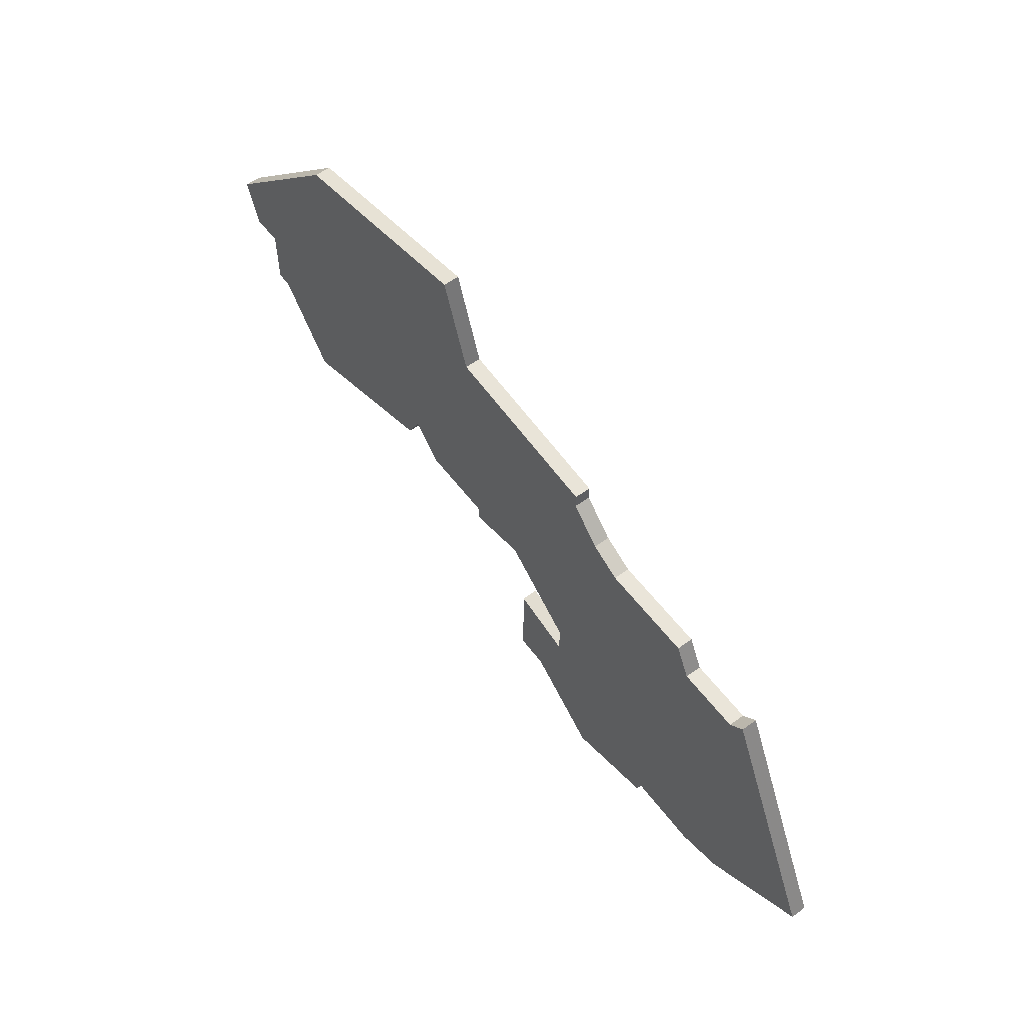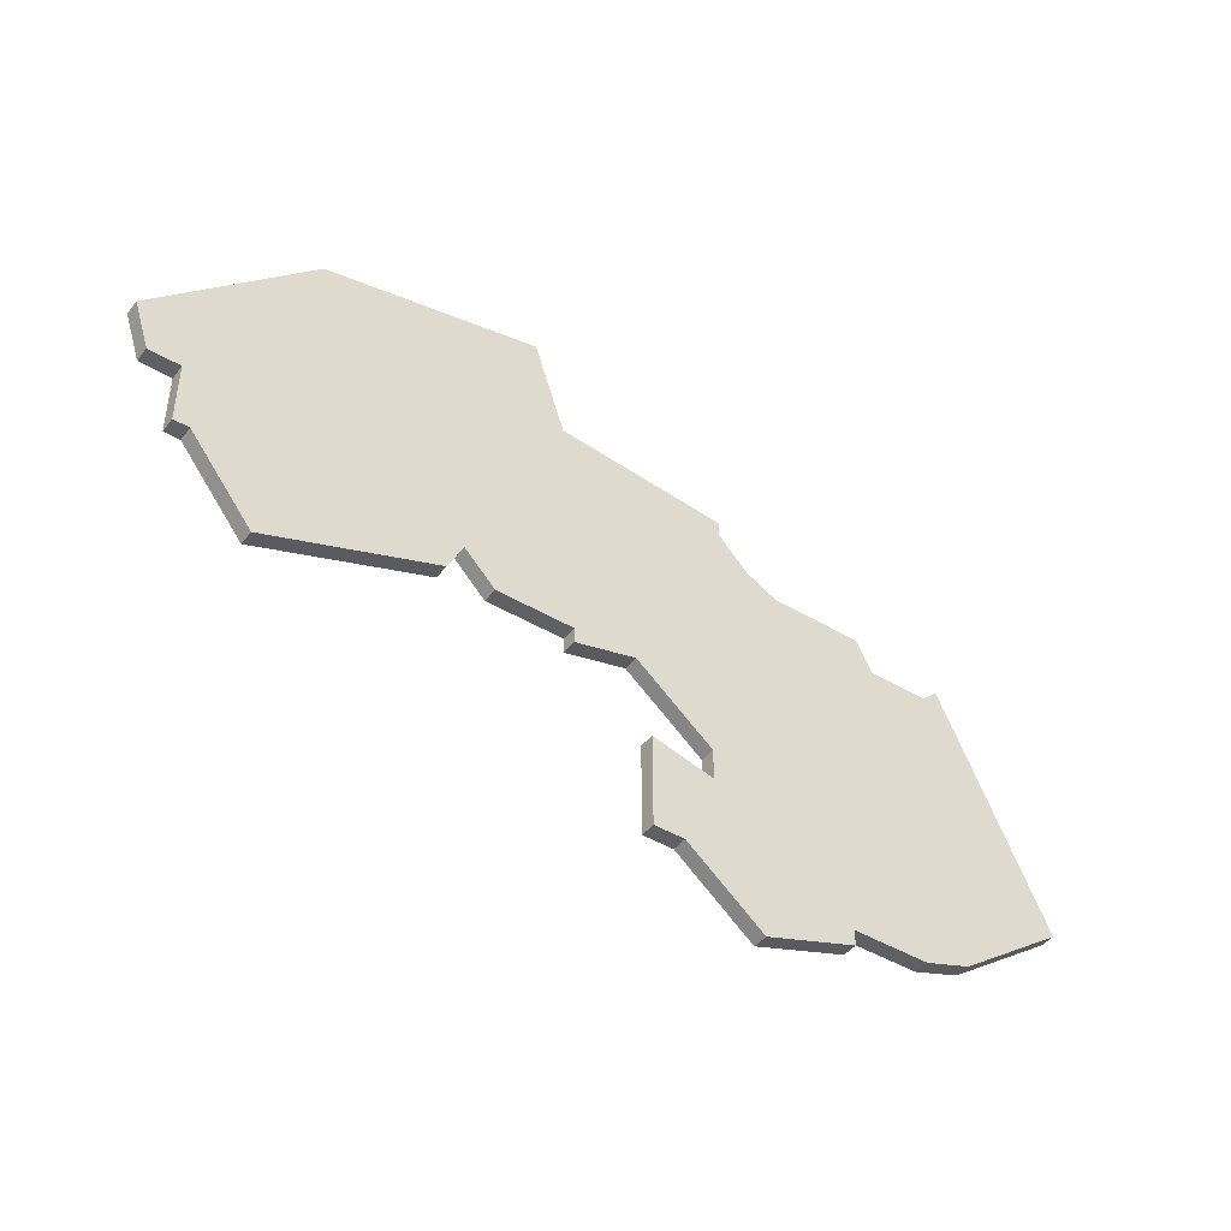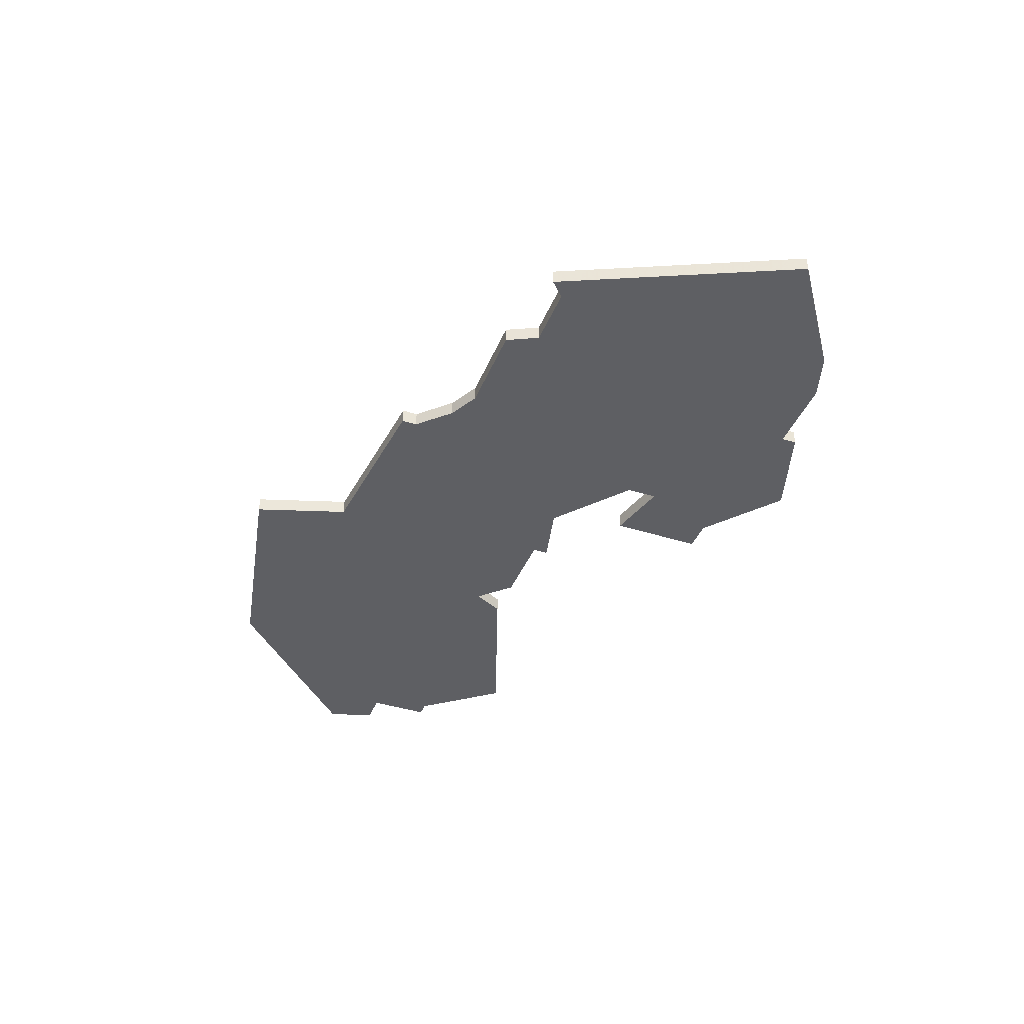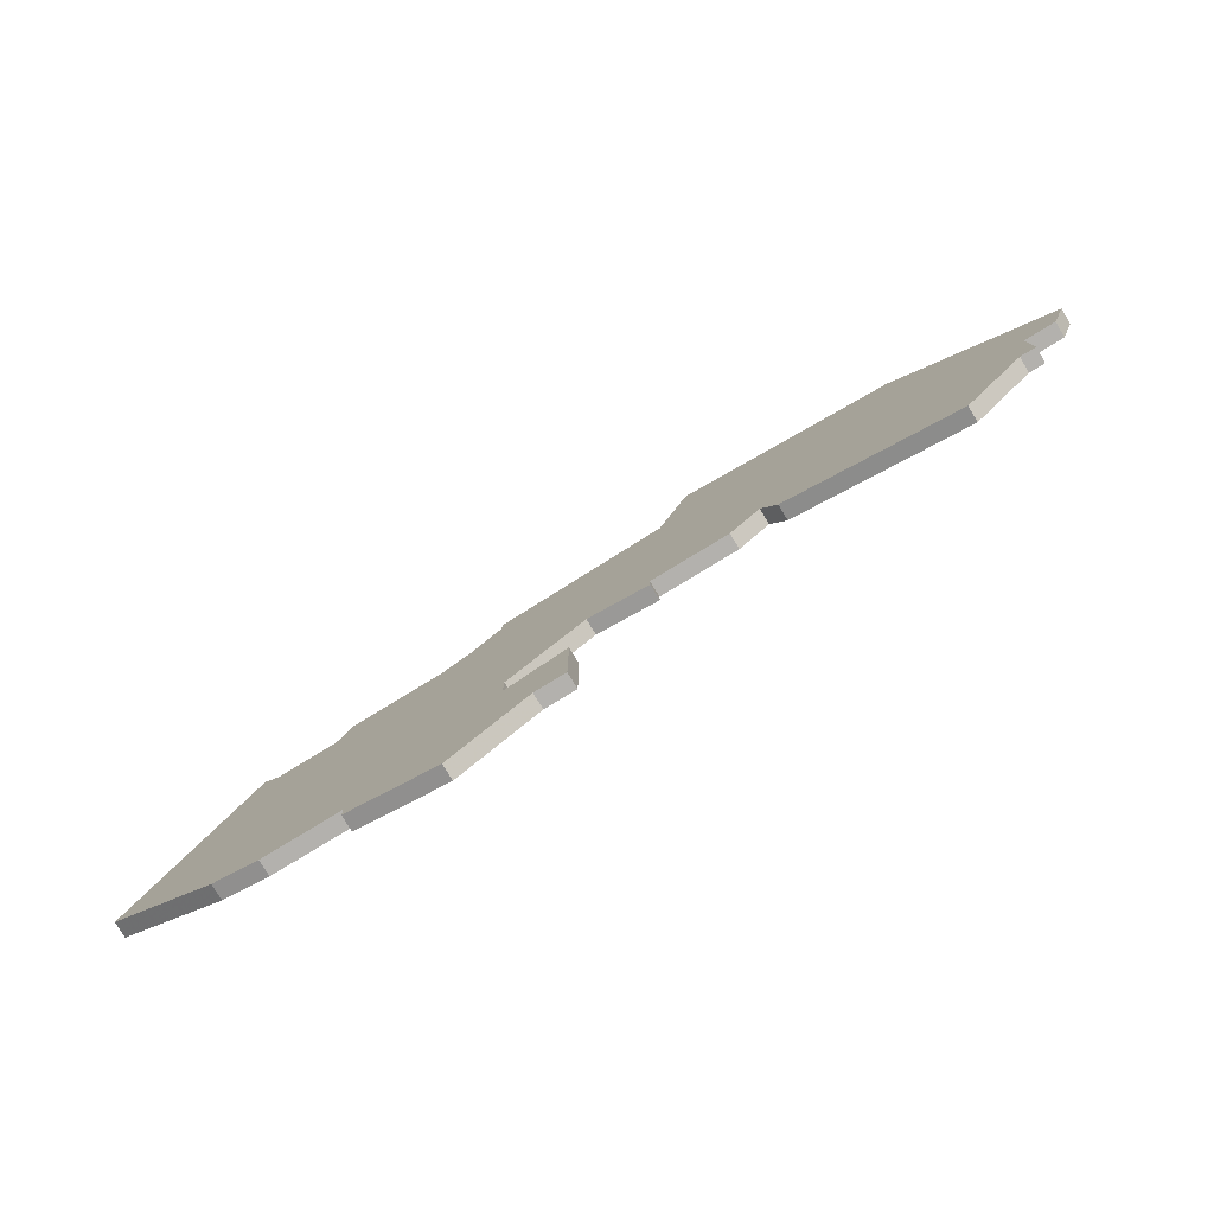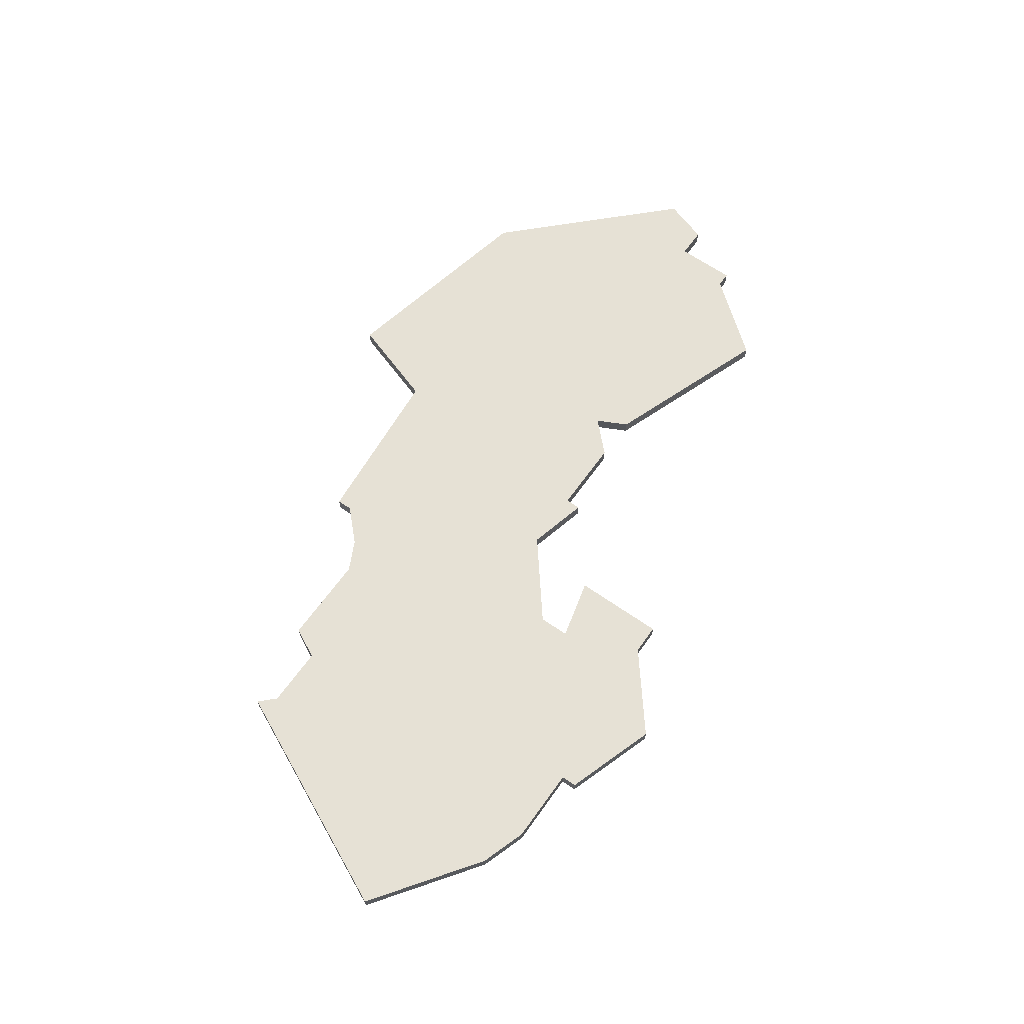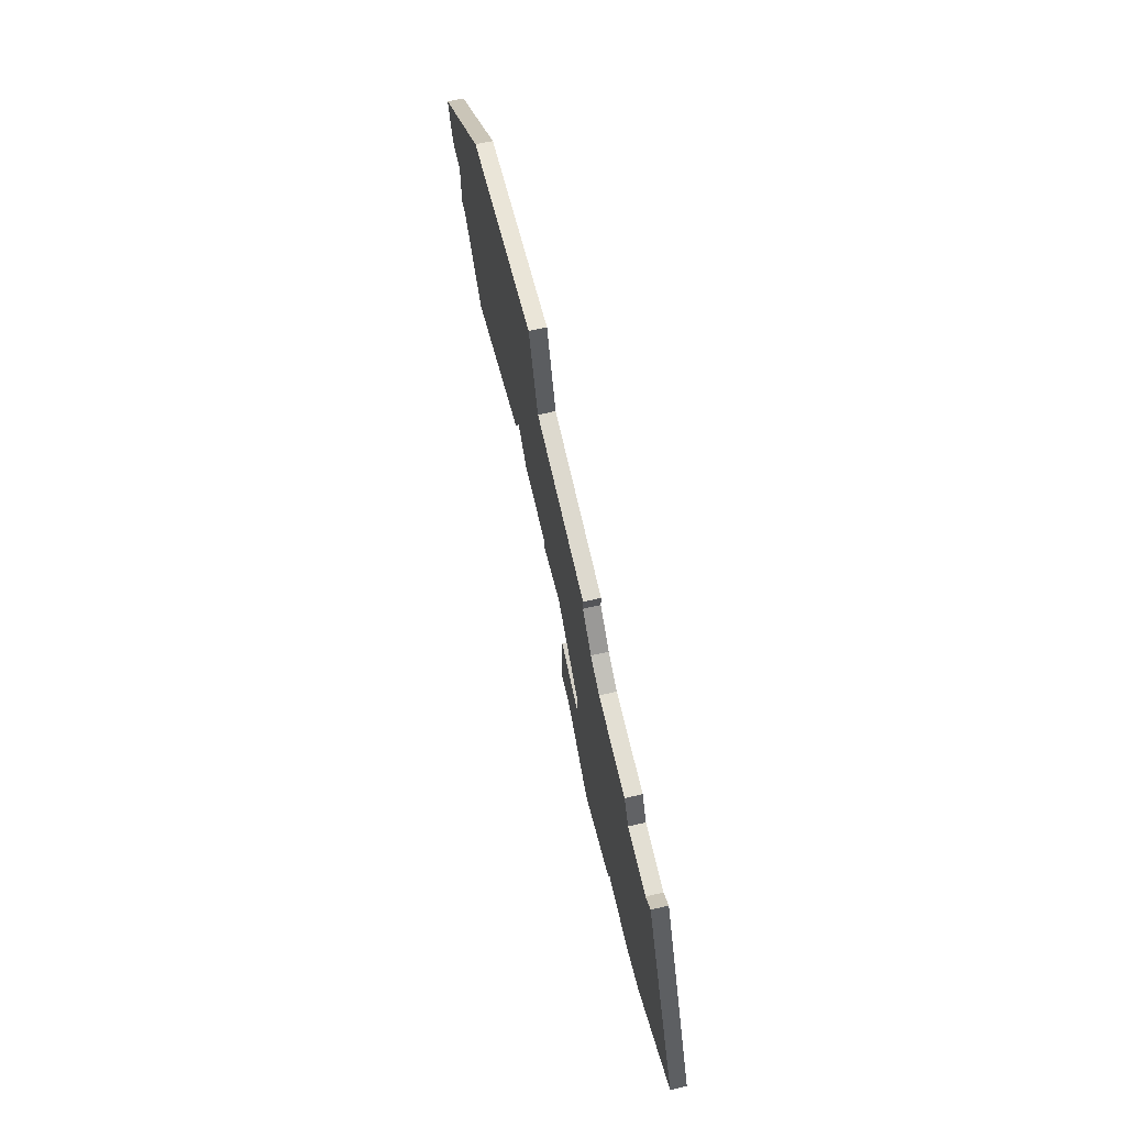
<metadata>
{"format":"obj","ext":"obj","renderer":"f3d","projection":"perspective","resolution":1024,"background":"white","views":[{"elev":57.7,"azim":-126.8,"up":"+Y"},{"elev":-44.0,"azim":144.8,"up":"+Y"},{"elev":-40.7,"azim":-111.1,"up":"+Z"},{"elev":-79.2,"azim":31.3,"up":"+Y"},{"elev":64.1,"azim":-54.7,"up":"+Z"},{"elev":67.0,"azim":-102.9,"up":"+Y"}]}
</metadata>
<code>
v 3324 -344 0
v 3317 -359 0
v 3324 -364 0
v 3327 -365 0
v 3332 -365 0
v 3332 -366 0
v 3338 -368 0
v 3343 -364 0
v 3345 -364 0
v 3345 -358 0
v 3341 -359 0
v 3341 -357 0
v 3346 -353 0
v 3350 -354 0
v 3350 -353 0
v 3355 -353 0
v 3357 -351 0
v 3358 -353 0
v 3369 -357 0
v 3373 -352 0
v 3374 -352 0
v 3374 -348 0
v 3376 -348 0
v 3377 -345 0
v 3367 -335 0
v 3353 -332 0
v 3351 -338 0
v 3340 -339 0
v 3340 -340 0
v 3338 -342 0
v 3336 -343 0
v 3330 -343 0
v 3329 -345 0
v 3325 -345 0
v 3324 -344 1
v 3317 -359 1
v 3324 -364 1
v 3327 -365 1
v 3332 -365 1
v 3332 -366 1
v 3338 -368 1
v 3343 -364 1
v 3345 -364 1
v 3345 -358 1
v 3341 -359 1
v 3341 -357 1
v 3346 -353 1
v 3350 -354 1
v 3350 -353 1
v 3355 -353 1
v 3357 -351 1
v 3358 -353 1
v 3369 -357 1
v 3373 -352 1
v 3374 -352 1
v 3374 -348 1
v 3376 -348 1
v 3377 -345 1
v 3367 -335 1
v 3353 -332 1
v 3351 -338 1
v 3340 -339 1
v 3340 -340 1
v 3338 -342 1
v 3336 -343 1
v 3330 -343 1
v 3329 -345 1
v 3325 -345 1
f 2 1 34
f 4 3 2
f 7 6 5
f 10 9 8
f 15 14 13
f 17 16 15
f 19 18 17
f 22 21 20
f 24 23 22
f 26 25 24
f 29 28 27
f 33 32 31
f 2 34 33
f 5 4 2
f 8 7 5
f 11 10 8
f 17 15 13
f 20 19 17
f 26 24 22
f 30 29 27
f 2 33 31
f 8 5 2
f 22 20 17
f 27 26 22
f 31 30 27
f 11 8 2
f 27 22 17
f 2 31 27
f 12 11 2
f 27 17 13
f 12 2 27
f 27 13 12
f 68 35 36
f 36 37 38
f 39 40 41
f 42 43 44
f 47 48 49
f 49 50 51
f 51 52 53
f 54 55 56
f 56 57 58
f 58 59 60
f 61 62 63
f 65 66 67
f 67 68 36
f 36 38 39
f 39 41 42
f 42 44 45
f 47 49 51
f 51 53 54
f 56 58 60
f 61 63 64
f 65 67 36
f 36 39 42
f 51 54 56
f 56 60 61
f 61 64 65
f 36 42 45
f 51 56 61
f 61 65 36
f 36 45 46
f 47 51 61
f 61 36 46
f 46 47 61
f 36 35 2
f 2 35 1
f 37 36 3
f 3 36 2
f 38 37 4
f 4 37 3
f 39 38 5
f 5 38 4
f 40 39 6
f 6 39 5
f 41 40 7
f 7 40 6
f 42 41 8
f 8 41 7
f 43 42 9
f 9 42 8
f 44 43 10
f 10 43 9
f 45 44 11
f 11 44 10
f 46 45 12
f 12 45 11
f 47 46 13
f 13 46 12
f 48 47 14
f 14 47 13
f 49 48 15
f 15 48 14
f 50 49 16
f 16 49 15
f 51 50 17
f 17 50 16
f 52 51 18
f 18 51 17
f 53 52 19
f 19 52 18
f 54 53 20
f 20 53 19
f 55 54 21
f 21 54 20
f 56 55 22
f 22 55 21
f 57 56 23
f 23 56 22
f 58 57 24
f 24 57 23
f 59 58 25
f 25 58 24
f 60 59 26
f 26 59 25
f 61 60 27
f 27 60 26
f 62 61 28
f 28 61 27
f 63 62 29
f 29 62 28
f 64 63 30
f 30 63 29
f 65 64 31
f 31 64 30
f 66 65 32
f 32 65 31
f 67 66 33
f 33 66 32
f 35 68 1
f 1 68 34
f 68 67 34
f 34 67 33

</code>
